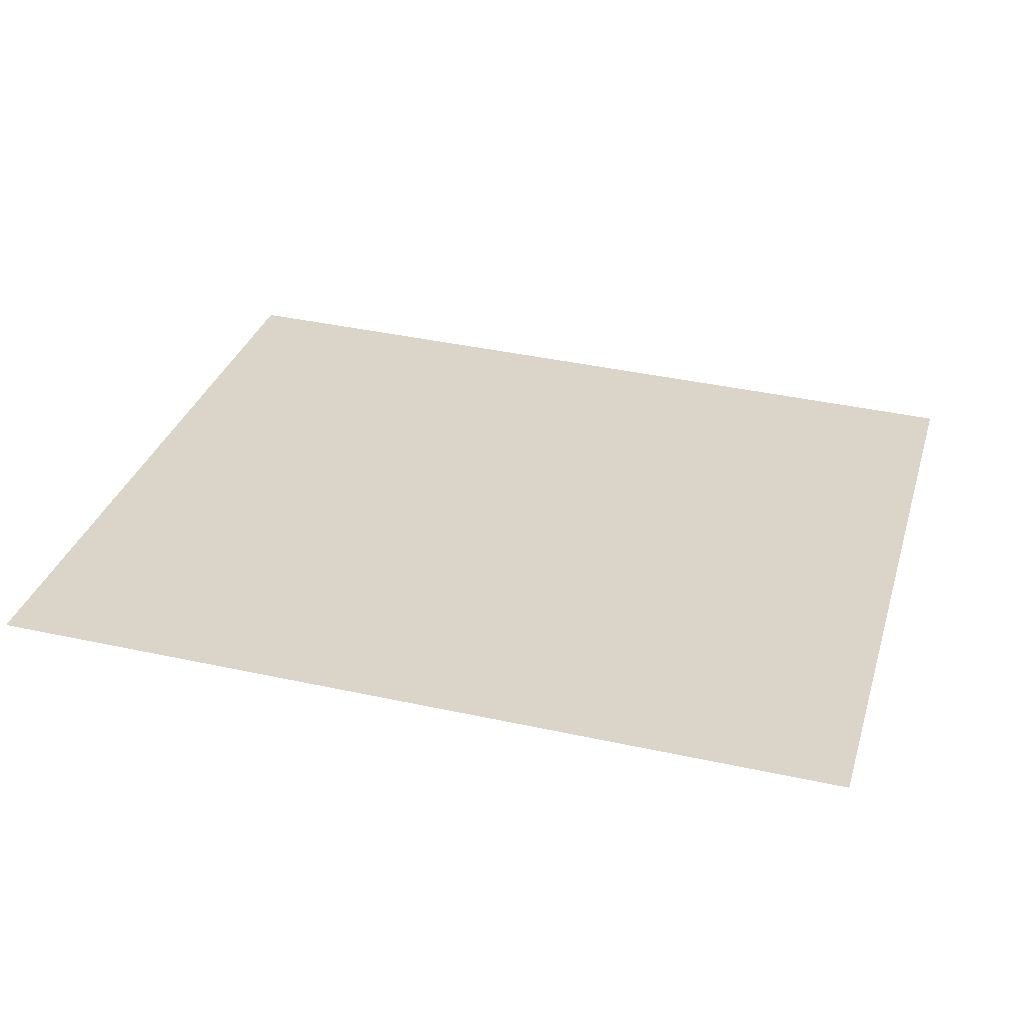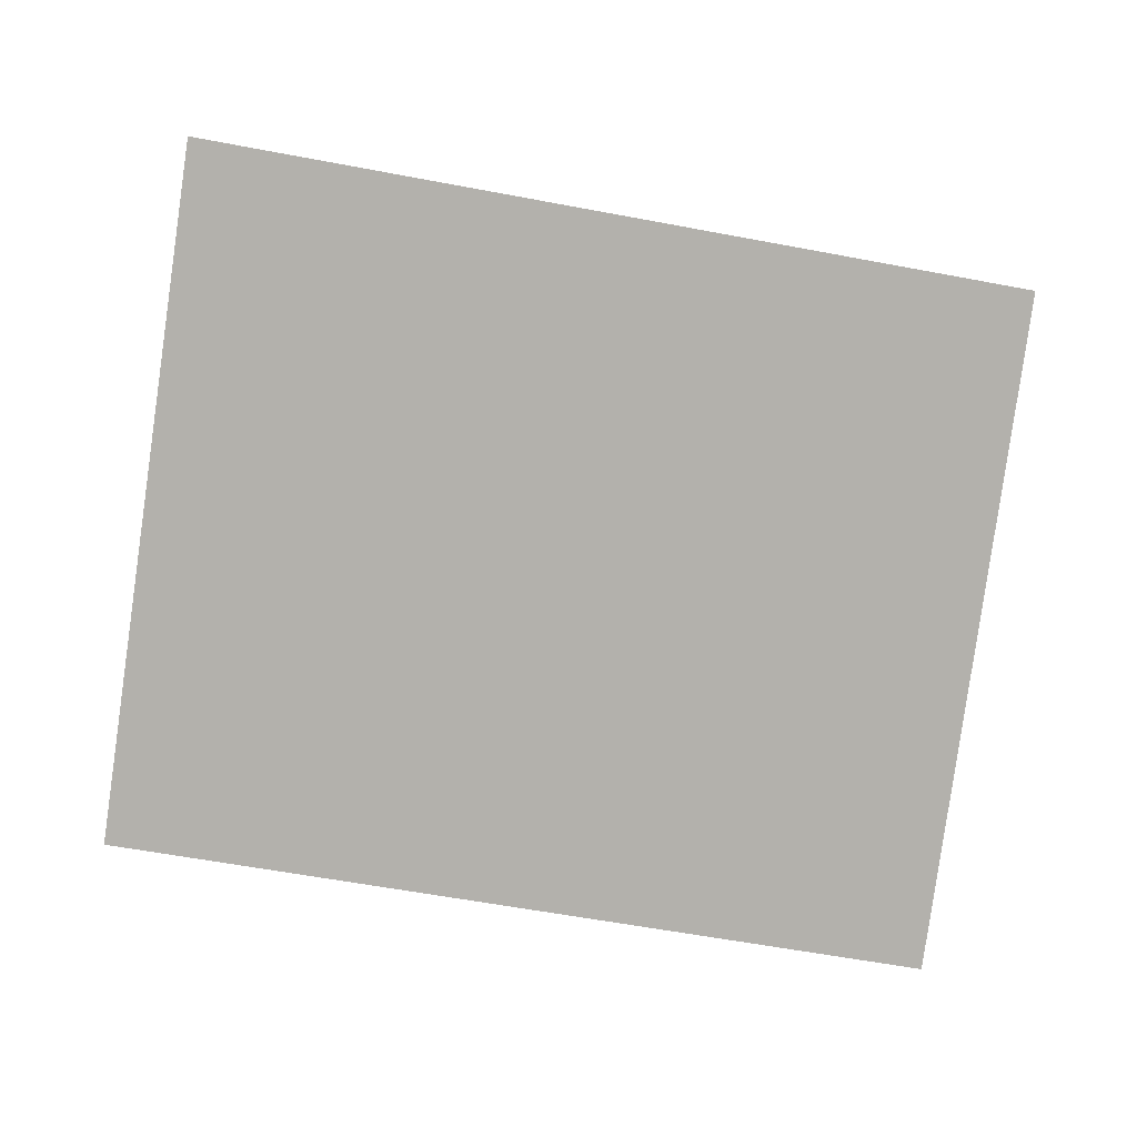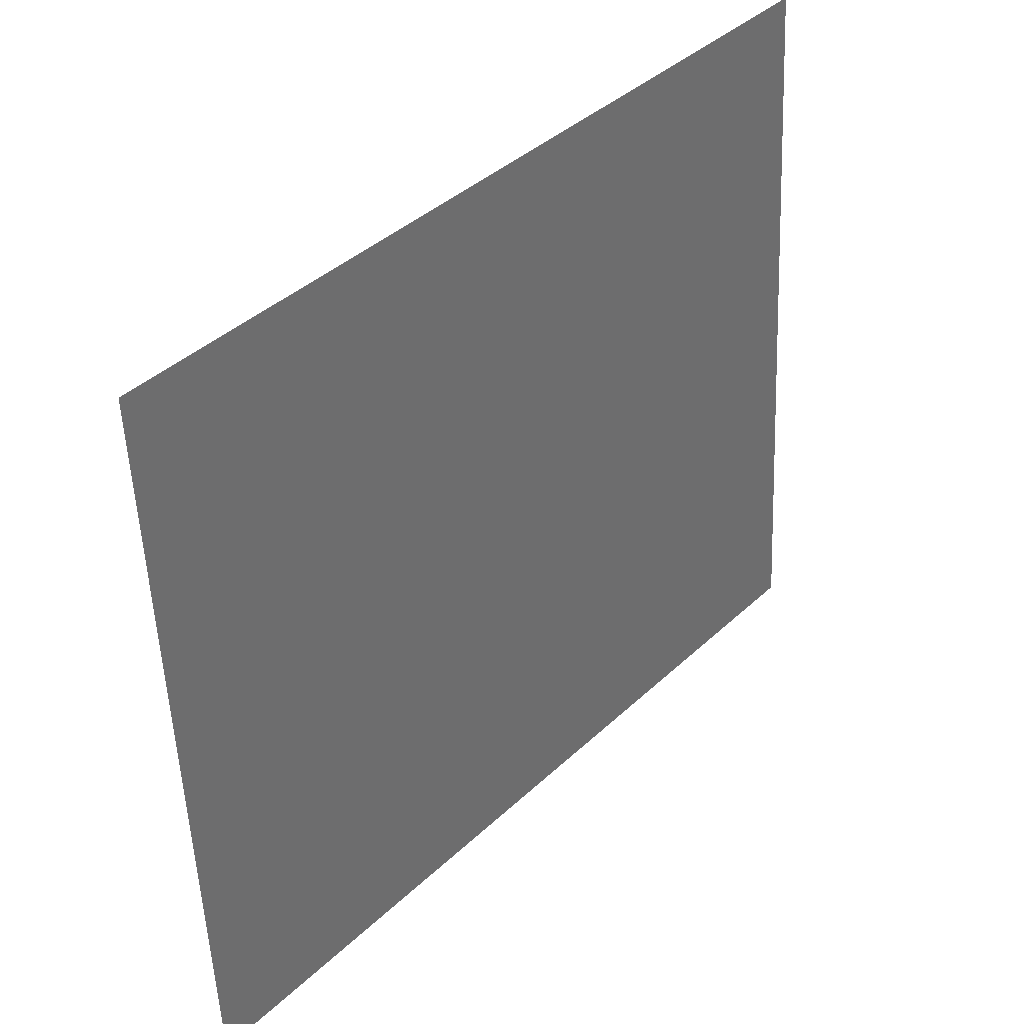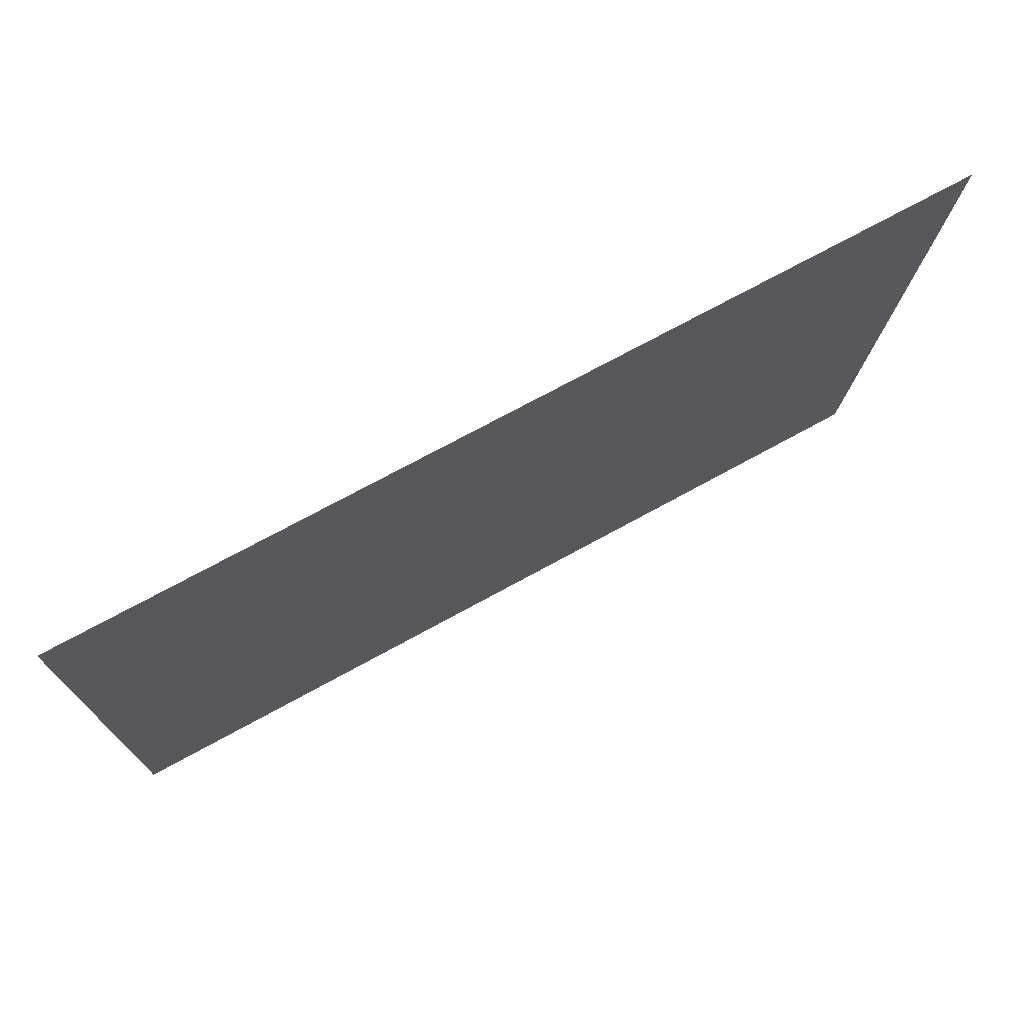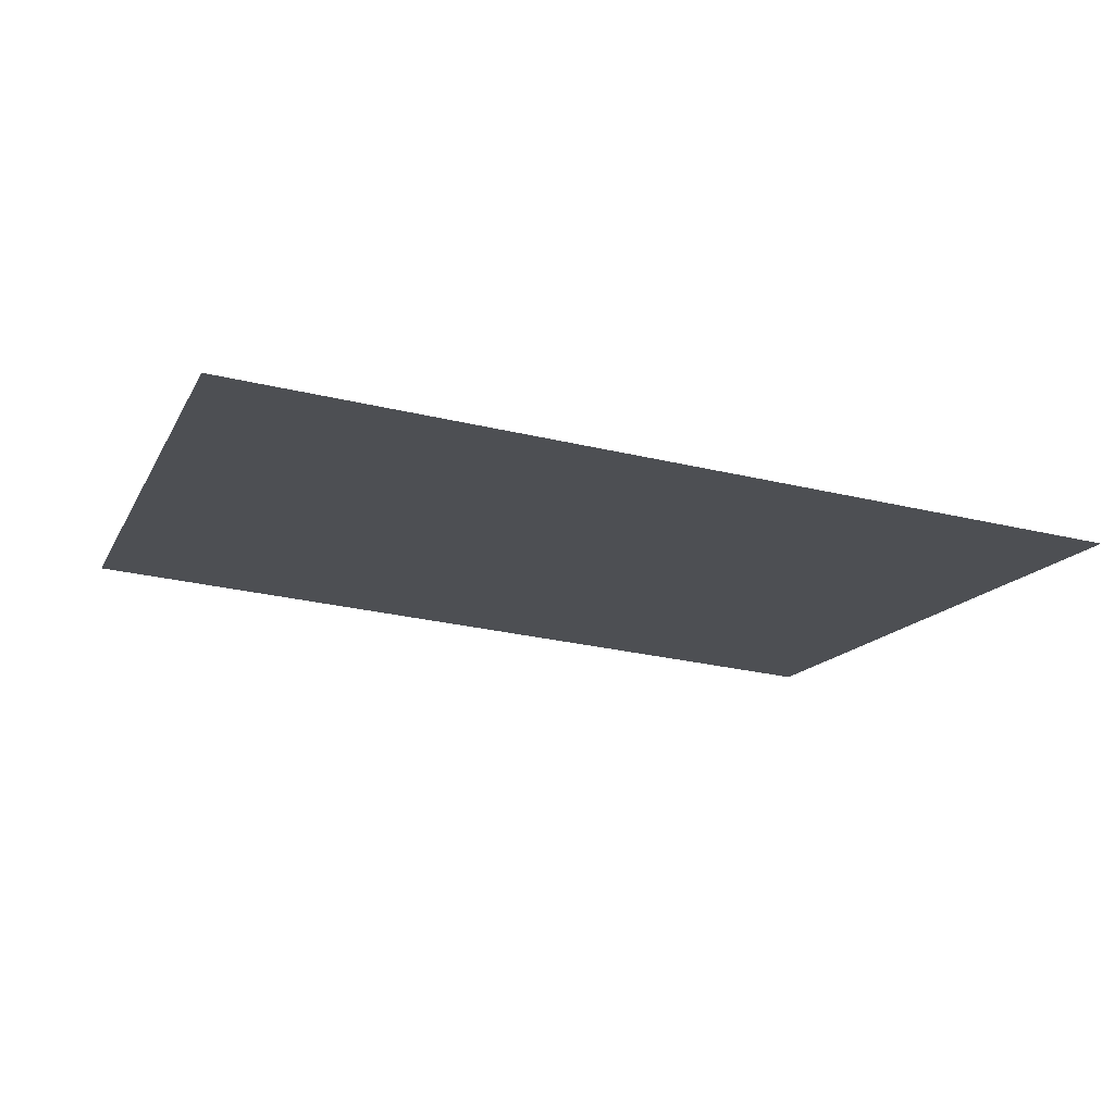
<metadata>
{"format":"obj","ext":"obj","renderer":"f3d","projection":"perspective","resolution":1024,"background":"white","views":[{"elev":29.1,"azim":15.5,"up":"+Y"},{"elev":-79.0,"azim":171.2,"up":"+Y"},{"elev":37.7,"azim":127.8,"up":"+Z"},{"elev":72.7,"azim":-32.4,"up":"+Z"},{"elev":-17.8,"azim":-18.9,"up":"+Y"}]}
</metadata>
<code>
v -6.391 1.328 5.354
v 6.085 0.6165 5.029
v 6.209 1.291 -5.359
v -6.266 2.003 -5.034
g Box01
f 4 1 3
f 1 2 3

</code>
